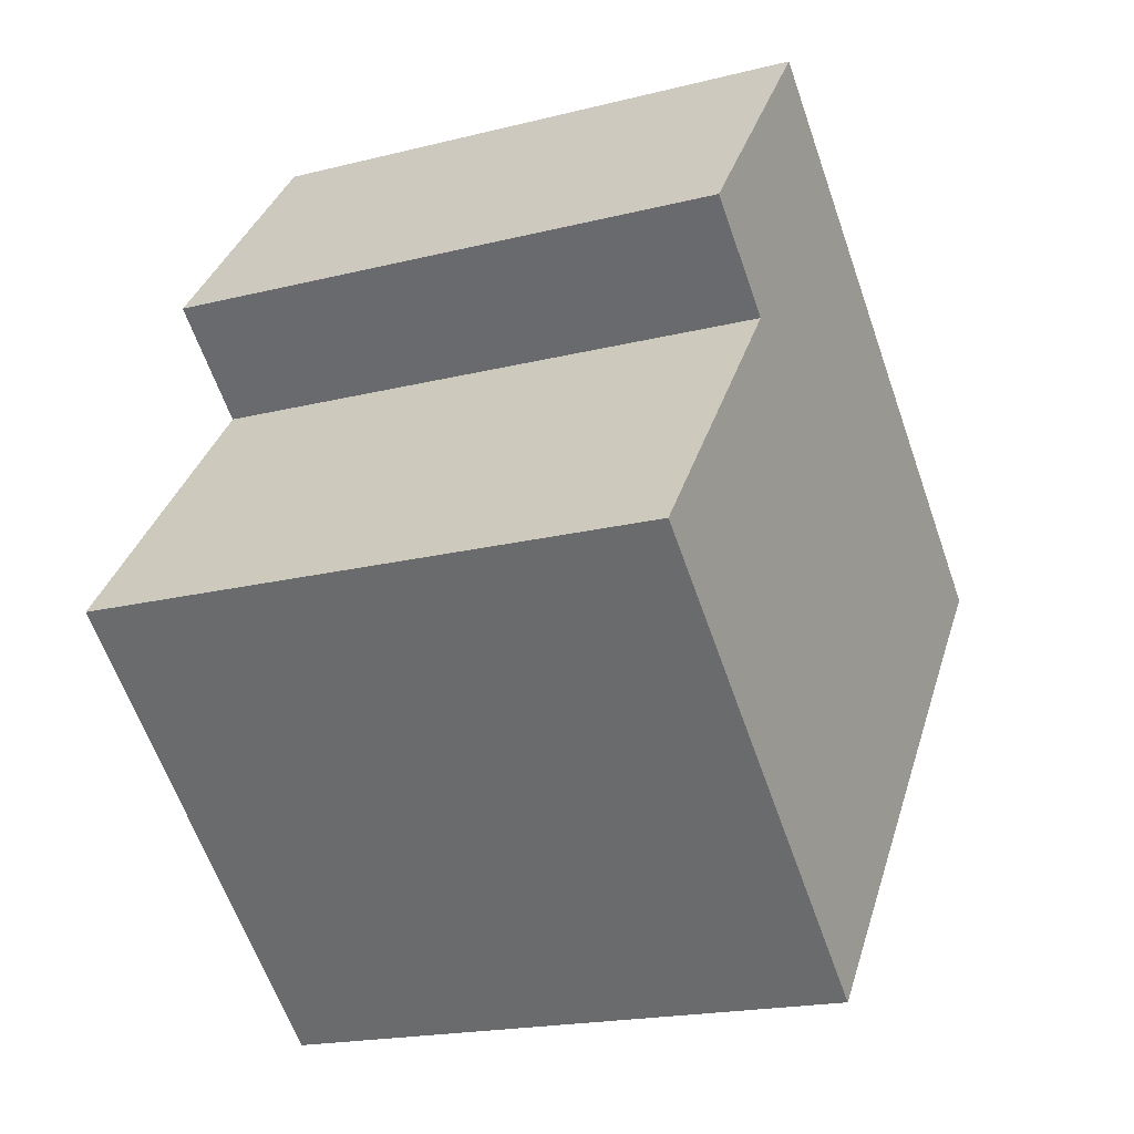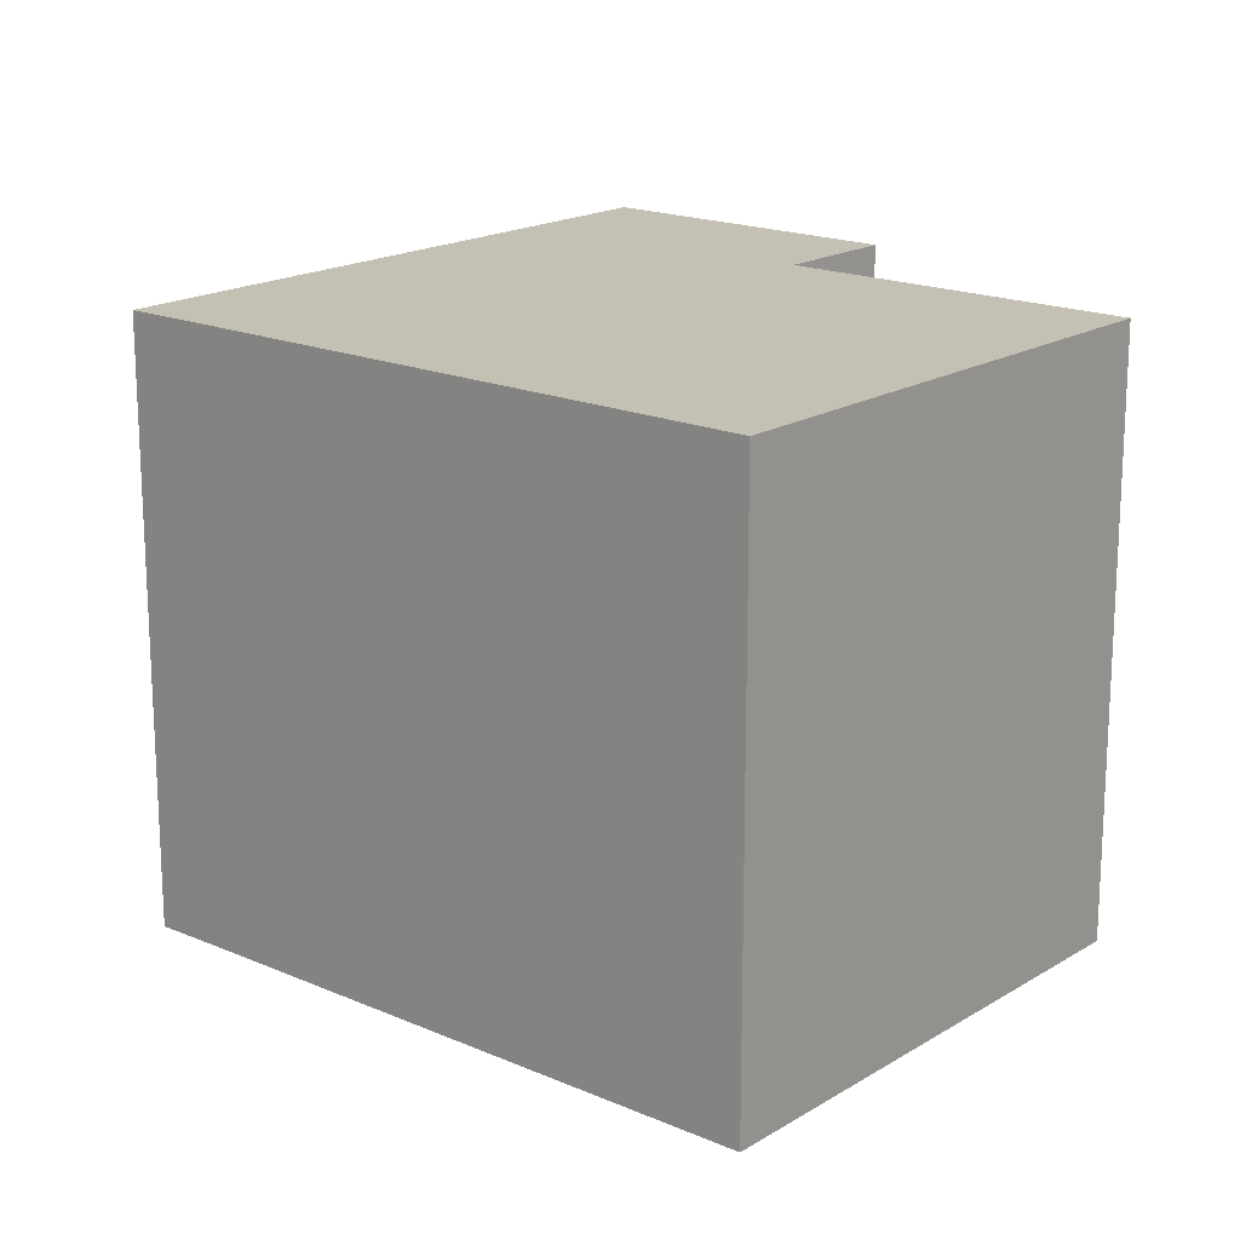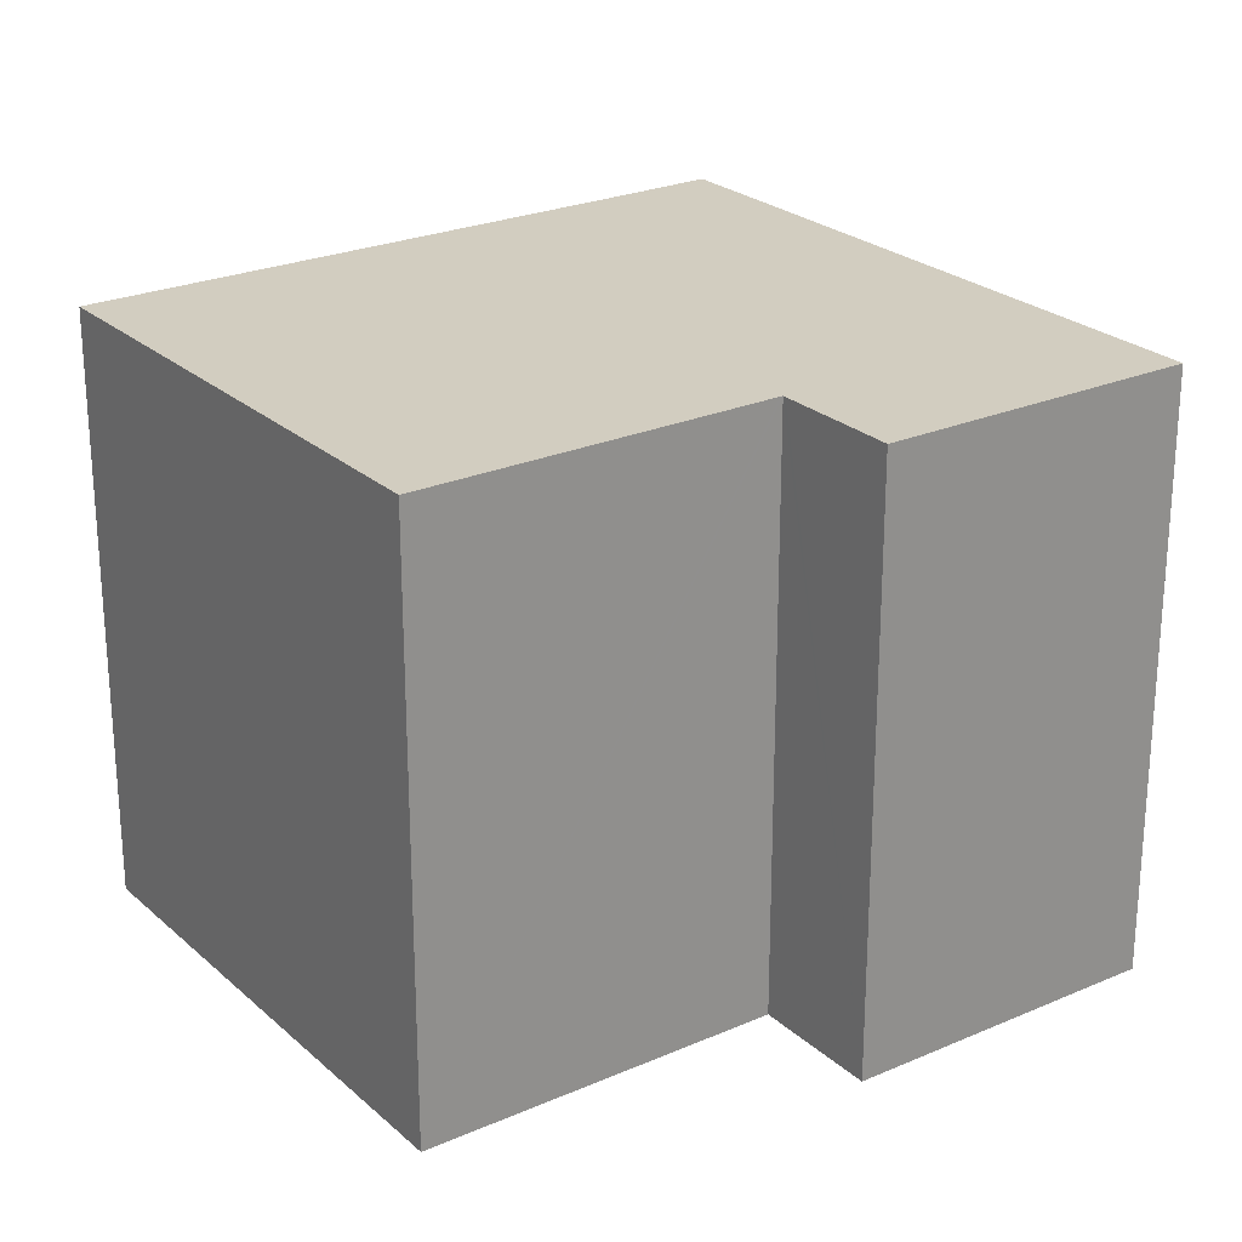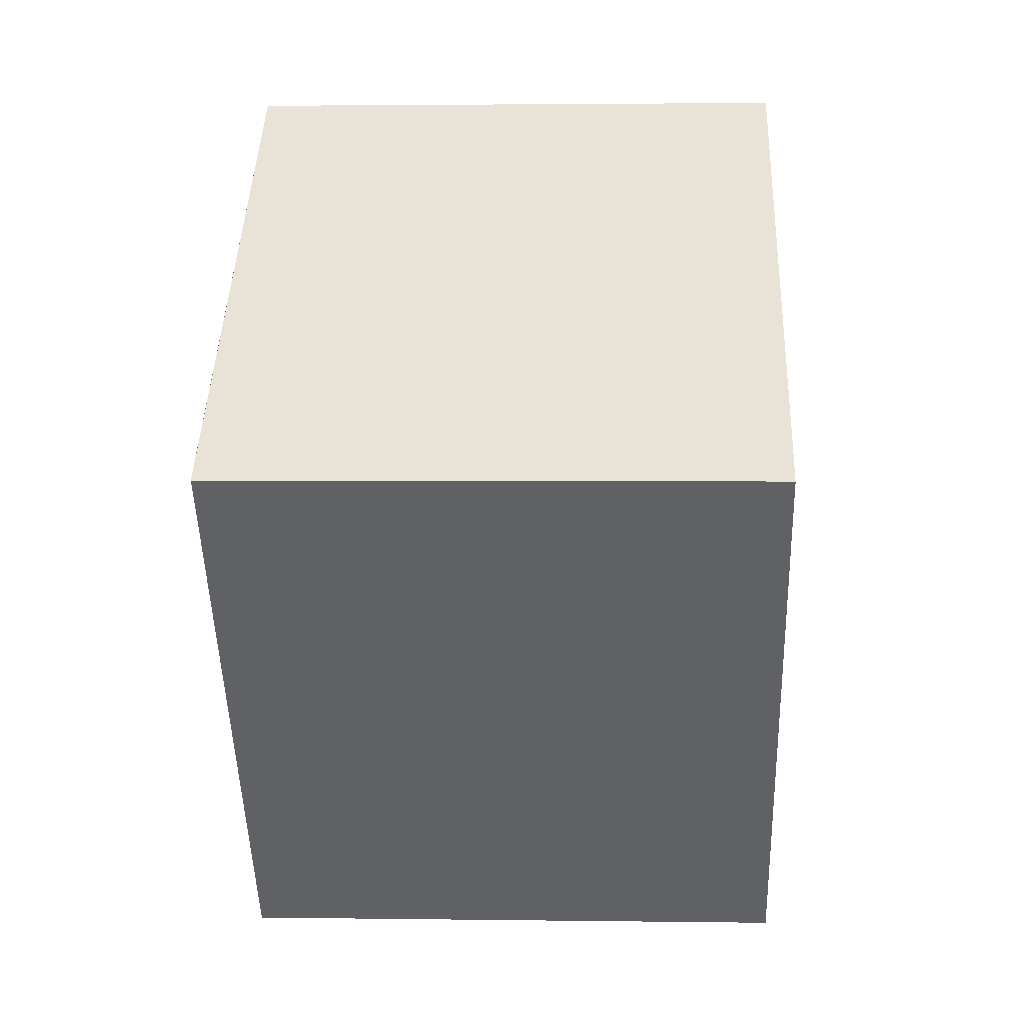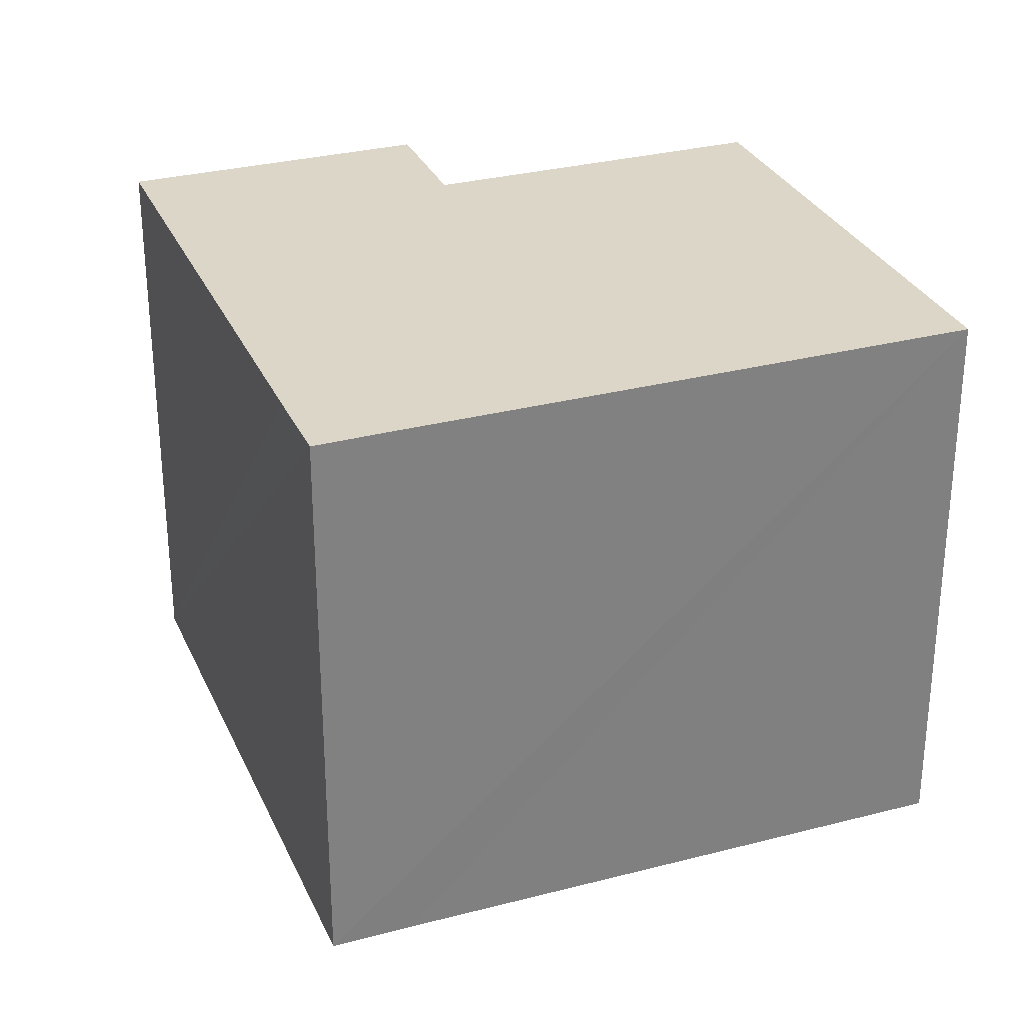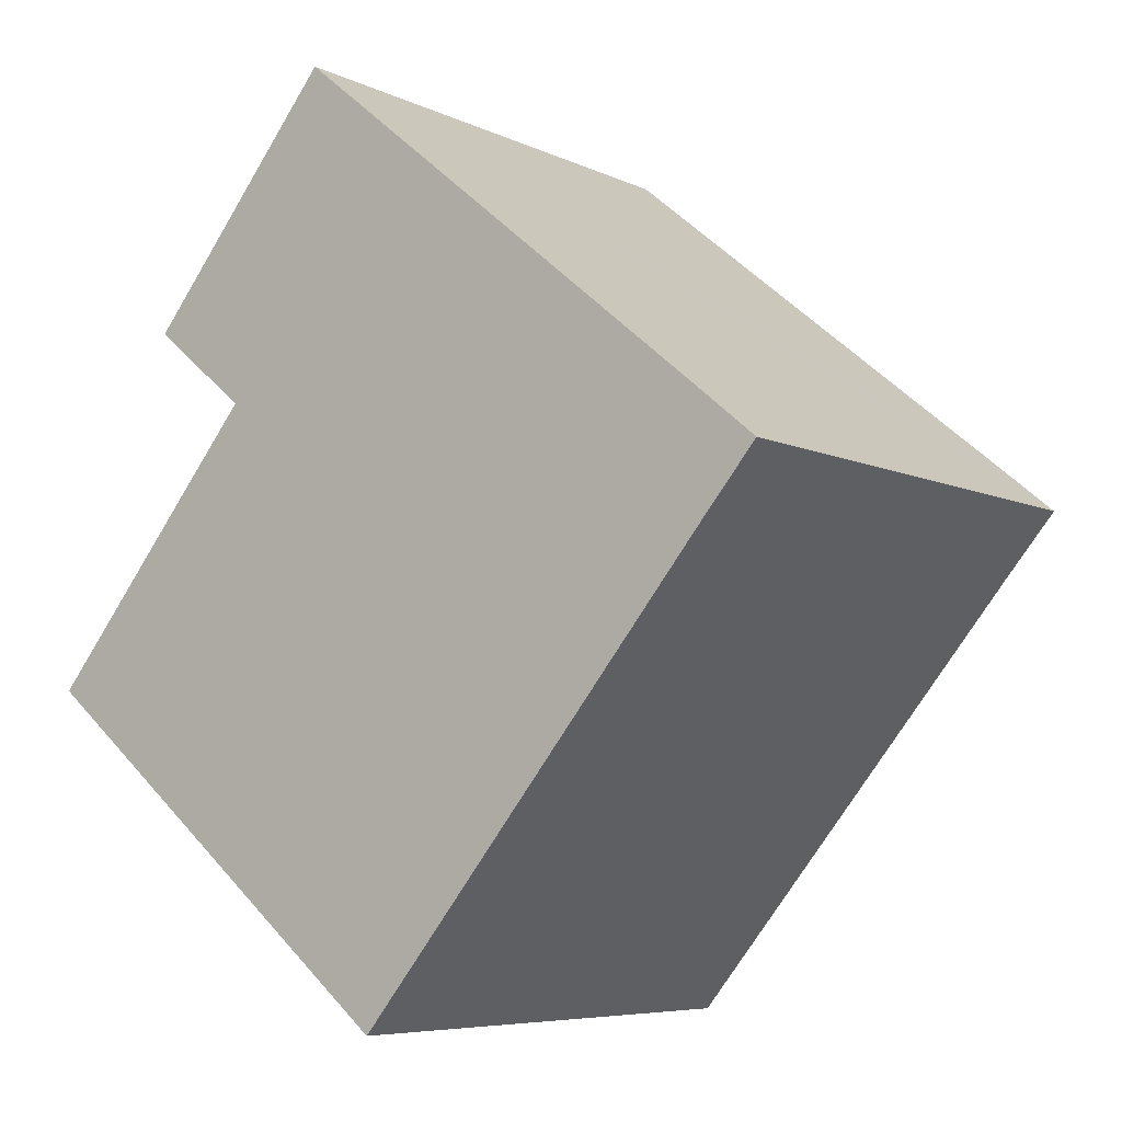
<metadata>
{"format":"obj","ext":"obj","renderer":"f3d","projection":"perspective","resolution":1024,"background":"white","views":[{"elev":-19.4,"azim":-64.8,"up":"+Z"},{"elev":18.0,"azim":169.8,"up":"+Y"},{"elev":24.7,"azim":-85.9,"up":"+Y"},{"elev":2.8,"azim":92.7,"up":"+Z"},{"elev":30.2,"azim":108.7,"up":"+Y"},{"elev":-6.7,"azim":36.2,"up":"+Z"}]}
</metadata>
<code>
v  0 16.49 1.01e-15
v  18.06 16.49 -1.74
v  11.6 16.49 -9.569
v  22.28 16.49 3.382
v  23.84 16.49 5.233
v  21.95 16.49 6.811
v  4.229 16.49 5.112
v  6.482 16.49 7.834
v  6.528 16.49 7.89
v  12.23 16.49 14.84
v  6.451 16.49 7.953
v  3.675 16.49 10.23
v  12.17 16.49 14.89
v  9.389 16.49 17.18
v  3.675 -6.265e-16 10.23
v  9.389 -1.052e-15 17.18
v  0 0 0
v  4.229 -3.13e-16 5.112
v  6.482 -4.797e-16 7.834
v  6.528 -4.831e-16 7.89
v  23.84 -3.204e-16 5.233
v  12.17 -9.116e-16 14.89
v  12.23 -9.086e-16 14.84
v  21.95 -4.171e-16 6.811
v  22.28 -2.071e-16 3.382
v  18.06 1.065e-16 -1.74
v  11.6 5.859e-16 -9.569
v  6.451 -4.87e-16 7.953
g defaultobject
f 1 2 3
f 2 1 4
f 4 1 5
f 5 1 6
f 6 1 7
f 6 7 8
f 6 8 9
f 6 9 10
f 10 9 11
f 10 11 12
f 10 12 13
f 13 12 14
f 15 14 12
f 14 15 16
f 17 7 1
f 7 17 8
f 8 17 9
f 9 17 18
f 9 18 19
f 9 19 20
f 16 13 14
f 13 16 10
f 10 16 6
f 6 16 5
f 5 16 21
f 21 16 22
f 21 22 23
f 21 23 24
f 21 4 5
f 4 21 2
f 2 21 3
f 3 21 25
f 3 25 26
f 3 26 27
f 27 1 3
f 1 27 17
f 11 15 12
f 15 11 9
f 15 9 28
f 28 9 20
f 26 17 27
f 17 26 25
f 17 25 21
f 17 21 24
f 17 24 19
f 19 24 20
f 20 24 23
f 17 19 18
f 20 23 28
f 28 23 15
f 15 23 22
f 15 22 16

</code>
